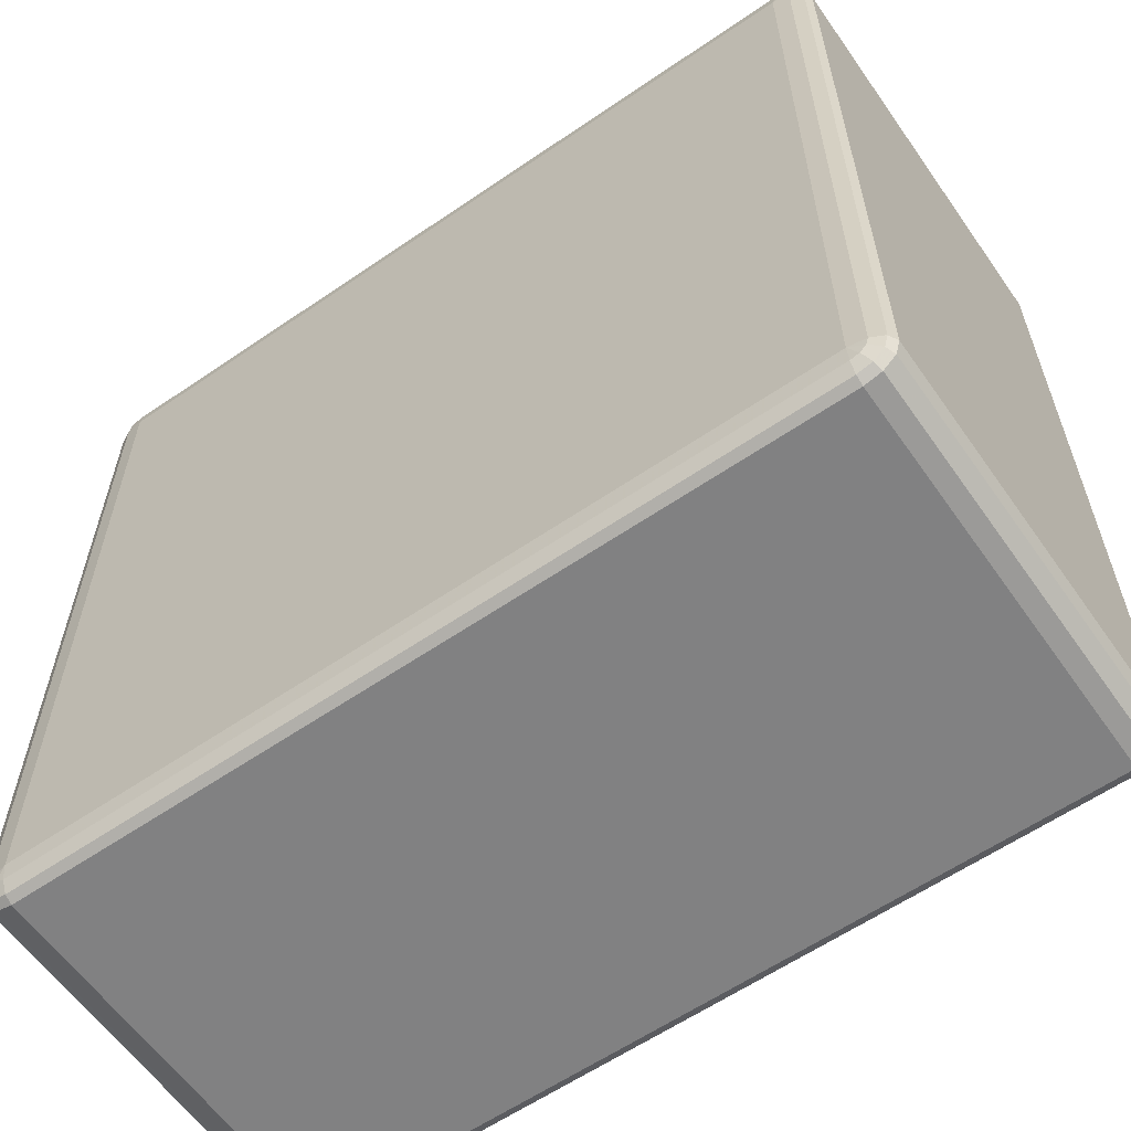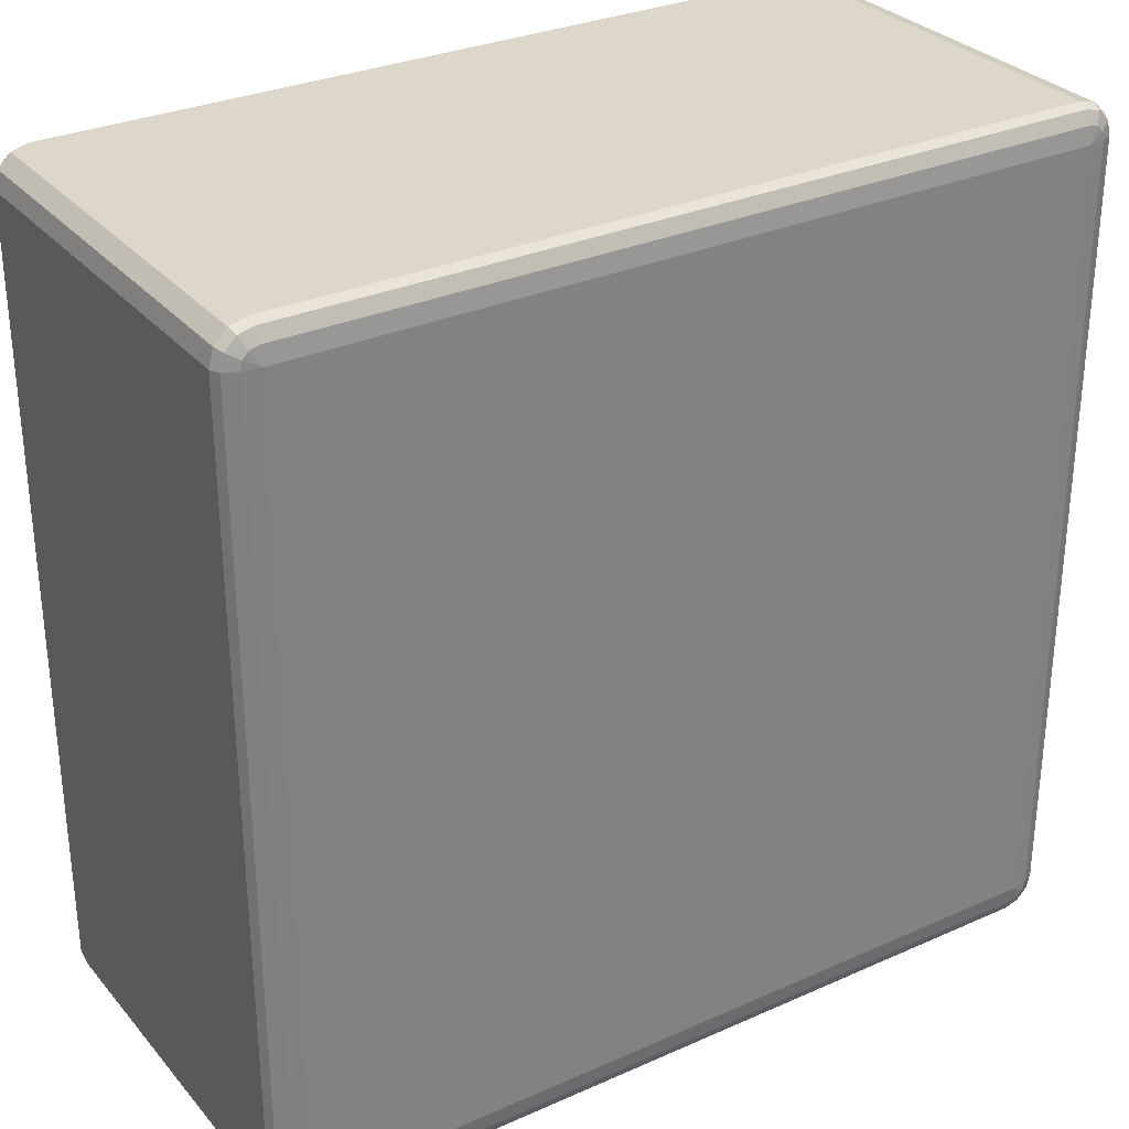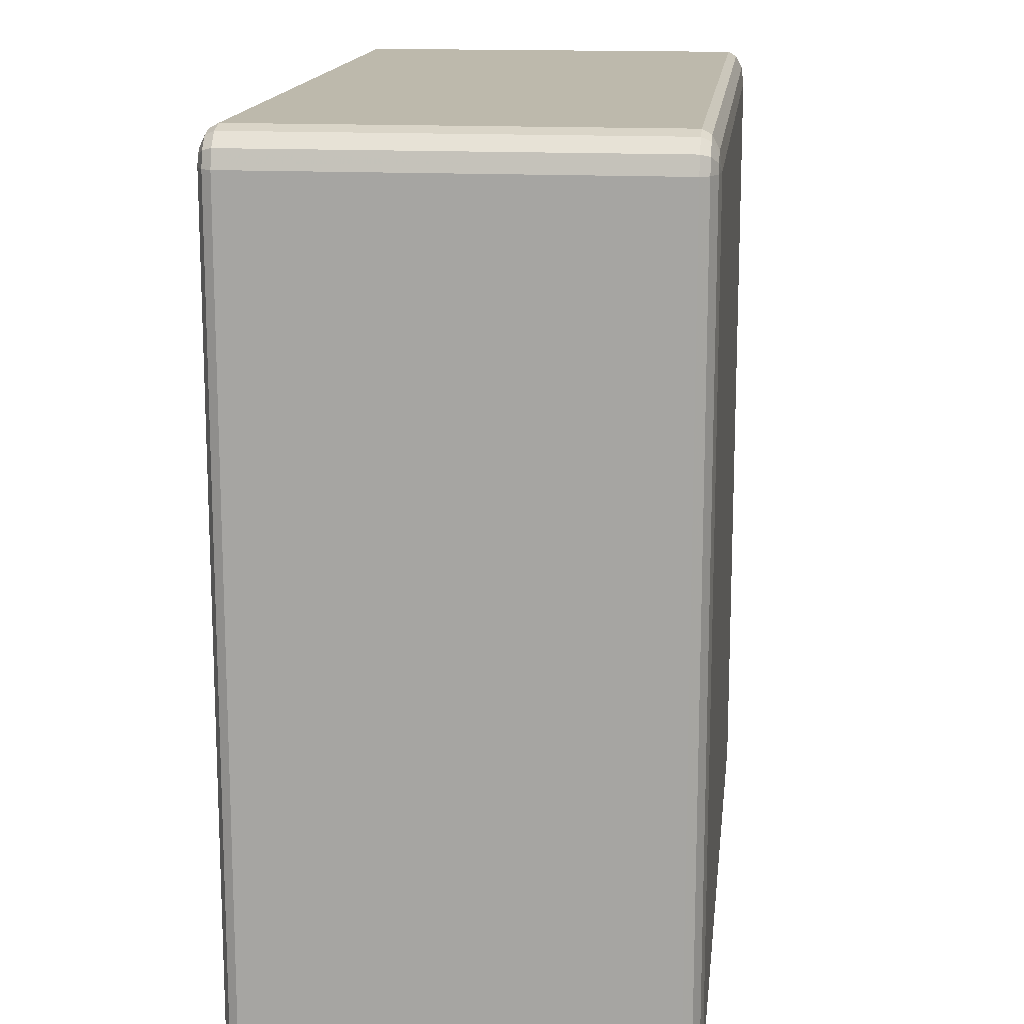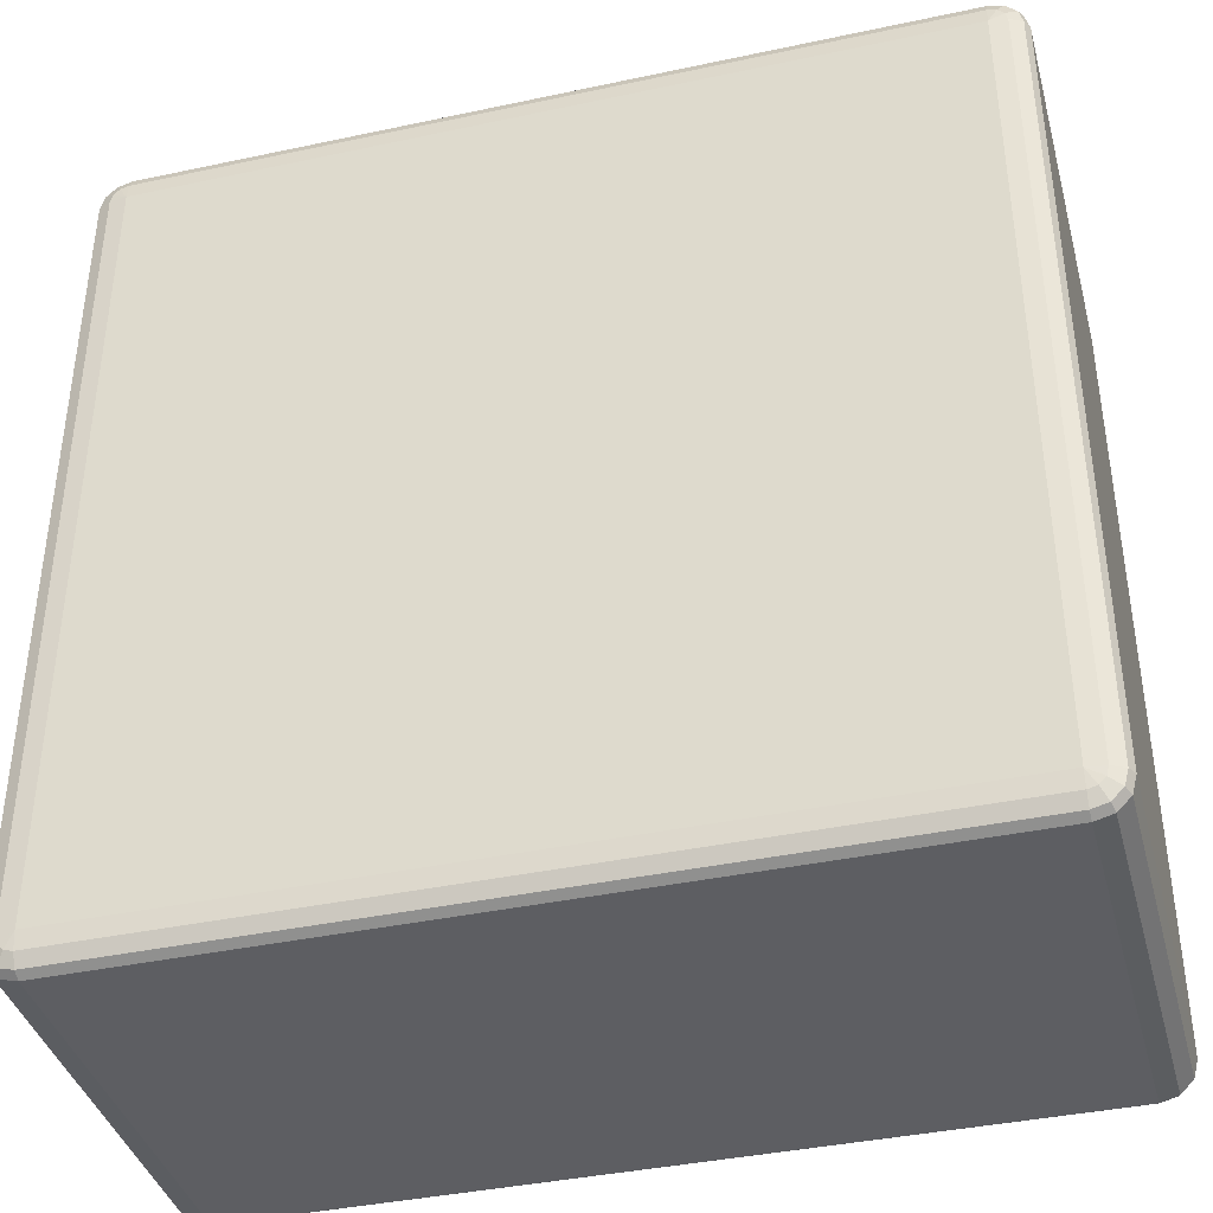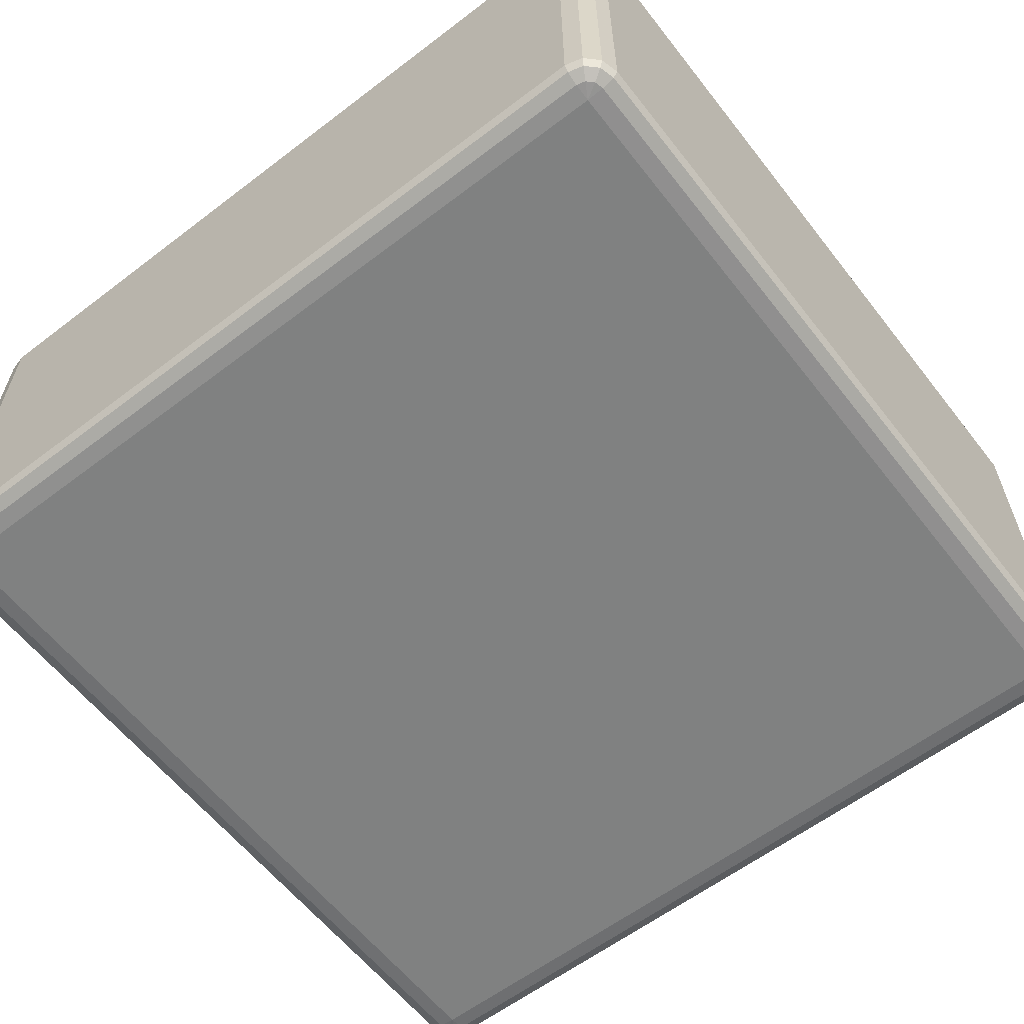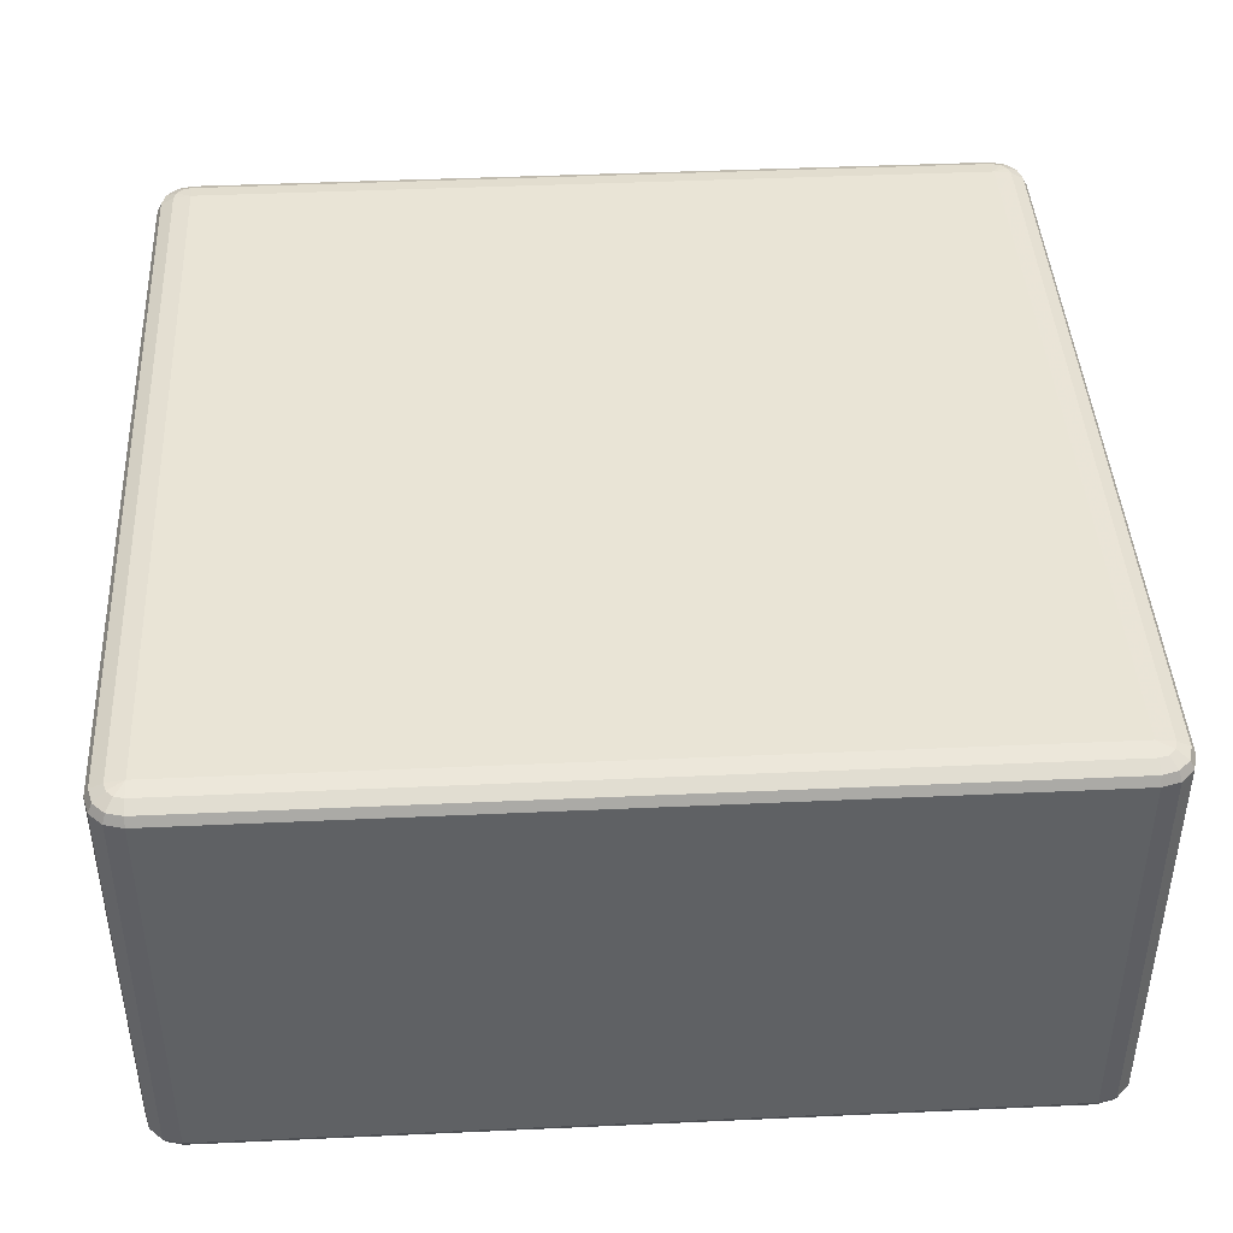
<metadata>
{"format":"obj","ext":"obj","renderer":"f3d","projection":"perspective","resolution":1024,"background":"white","views":[{"elev":-60.5,"azim":-145.0,"up":"+Z"},{"elev":30.4,"azim":147.3,"up":"+Z"},{"elev":15.0,"azim":-83.6,"up":"+Z"},{"elev":-39.3,"azim":14.9,"up":"+Z"},{"elev":-60.3,"azim":37.9,"up":"+Y"},{"elev":42.7,"azim":-93.1,"up":"+Y"}]}
</metadata>
<code>
v 2350 878 -4850
v 2350 418 -4850
v 2330 418 -4855
v 2330 878 -4855
v 2315 418 -4870
v 2315 878 -4870
v 2310 418 -4890
v 2310 878 -4890
v 2310 418 -5810
v 2310 878 -5810
v 2315 418 -5830
v 2315 878 -5830
v 2330 418 -5845
v 2330 878 -5845
v 2350 418 -5850
v 2350 878 -5850
v 3270 418 -5850
v 3270 878 -5850
v 3290 418 -5845
v 3290 878 -5845
v 3305 418 -5830
v 3305 878 -5830
v 3310 418 -5810
v 3310 878 -5810
v 3310 418 -4890
v 3310 878 -4890
v 3305 418 -4870
v 3305 878 -4870
v 3290 418 -4855
v 3290 878 -4855
v 3270 418 -4850
v 3270 878 -4850
v 2350 888 -4855
v 2333 888 -4860
v 3270 888 -4855
v 2320 888 -4873
v 3287 888 -4860
v 2315 888 -4890
v 3300 888 -4873
v 2315 888 -5810
v 3305 888 -4890
v 2320 888 -5827
v 3305 888 -5810
v 2333 888 -5840
v 3300 888 -5827
v 2350 888 -5845
v 3287 888 -5840
v 3270 888 -5845
v 3280 895.3 -5827
v 3270 895.3 -5830
v 2350 895.3 -5830
v 2340 895.3 -5827
v 2350 898 -5810
v 2333 895.3 -5820
v 2330 895.3 -5810
v 3270 898 -5810
v 2330 895.3 -4890
v 2350 898 -4890
v 2333 895.3 -4880
v 2340 895.3 -4873
v 2350 895.3 -4870
v 3270 898 -4890
v 3270 895.3 -4870
v 3280 895.3 -4873
v 3287 895.3 -4880
v 3290 895.3 -4890
v 3290 895.3 -5810
v 3287 895.3 -5820
v 2333 408 -4860
v 2350 408 -4855
v 2320 408 -4873
v 3270 408 -4855
v 2315 408 -4890
v 3287 408 -4860
v 2315 408 -5810
v 3300 408 -4873
v 2320 408 -5827
v 3305 408 -4890
v 2333 408 -5840
v 3305 408 -5810
v 2350 408 -5845
v 3300 408 -5827
v 3270 408 -5845
v 3287 408 -5840
v 3270 400.7 -5830
v 3280 400.7 -5827
v 3287 400.7 -5820
v 3290 400.7 -5810
v 3270 398 -5810
v 3290 400.7 -4890
v 2350 400.7 -5830
v 3287 400.7 -4880
v 2340 400.7 -5827
v 3280 400.7 -4873
v 2333 400.7 -5820
v 2350 398 -5810
v 2330 400.7 -5810
v 2330 400.7 -4890
v 3270 398 -4890
v 2350 398 -4890
v 2333 400.7 -4880
v 3270 400.7 -4870
v 2340 400.7 -4873
v 2350 400.7 -4870
f 3 2 1
f 1 4 3
f 5 3 4
f 4 6 5
f 7 5 6
f 6 8 7
f 9 7 8
f 8 10 9
f 11 9 10
f 10 12 11
f 13 11 12
f 12 14 13
f 15 13 14
f 14 16 15
f 17 15 16
f 16 18 17
f 19 17 18
f 18 20 19
f 21 19 20
f 20 22 21
f 23 21 22
f 22 24 23
f 25 23 24
f 24 26 25
f 27 25 26
f 26 28 27
f 29 27 28
f 28 30 29
f 31 29 30
f 30 32 31
f 2 31 32
f 32 1 2
f 4 1 33
f 33 34 4
f 6 4 34
f 35 33 1
f 1 32 35
f 34 36 6
f 8 6 36
f 37 35 32
f 32 30 37
f 36 38 8
f 10 8 38
f 39 37 30
f 30 28 39
f 38 40 10
f 12 10 40
f 41 39 28
f 28 26 41
f 40 42 12
f 14 12 42
f 43 41 26
f 26 24 43
f 42 44 14
f 16 14 44
f 45 43 24
f 24 22 45
f 44 46 16
f 18 16 46
f 47 45 22
f 22 20 47
f 20 18 48
f 48 47 20
f 46 48 18
f 45 47 49
f 47 48 50
f 50 49 47
f 48 46 51
f 51 50 48
f 52 51 46
f 46 44 52
f 50 51 53
f 51 52 53
f 54 52 44
f 52 54 53
f 44 42 54
f 55 54 42
f 54 55 53
f 42 40 55
f 53 56 50
f 49 50 56
f 57 55 40
f 40 38 57
f 58 53 55
f 55 57 58
f 56 53 58
f 59 57 38
f 57 59 58
f 38 36 59
f 60 59 36
f 59 60 58
f 36 34 60
f 61 60 34
f 60 61 58
f 34 33 61
f 62 58 61
f 58 62 56
f 63 61 33
f 61 63 62
f 33 35 63
f 64 63 35
f 63 64 62
f 35 37 64
f 65 64 37
f 64 65 62
f 37 39 65
f 65 66 62
f 66 65 39
f 56 62 66
f 39 41 66
f 67 66 41
f 66 67 56
f 41 43 67
f 67 68 56
f 68 67 43
f 68 49 56
f 43 45 68
f 49 68 45
f 2 3 69
f 69 70 2
f 31 2 70
f 71 69 3
f 3 5 71
f 70 72 31
f 29 31 72
f 73 71 5
f 5 7 73
f 72 74 29
f 27 29 74
f 75 73 7
f 7 9 75
f 74 76 27
f 25 27 76
f 77 75 9
f 9 11 77
f 76 78 25
f 23 25 78
f 79 77 11
f 11 13 79
f 78 80 23
f 21 23 80
f 81 79 13
f 13 15 81
f 80 82 21
f 19 21 82
f 83 81 15
f 15 17 83
f 17 19 84
f 84 83 17
f 82 84 19
f 81 83 85
f 83 84 86
f 86 85 83
f 84 82 87
f 87 86 84
f 88 87 82
f 82 80 88
f 87 89 86
f 88 89 87
f 86 89 85
f 90 88 80
f 80 78 90
f 85 91 81
f 91 85 89
f 79 81 91
f 92 90 78
f 78 76 92
f 91 93 79
f 77 79 93
f 94 92 76
f 76 74 94
f 93 95 77
f 75 77 95
f 91 96 93
f 93 96 95
f 89 96 91
f 95 97 75
f 95 96 97
f 73 75 97
f 97 98 73
f 98 97 96
f 71 73 98
f 96 89 99
f 99 89 88
f 88 90 99
f 92 99 90
f 94 99 92
f 96 100 98
f 99 100 96
f 98 101 71
f 98 100 101
f 69 71 101
f 102 99 94
f 100 99 102
f 102 94 74
f 74 72 102
f 101 103 69
f 101 100 103
f 70 69 103
f 102 104 100
f 103 100 104
f 104 102 72
f 103 104 70
f 72 70 104

</code>
